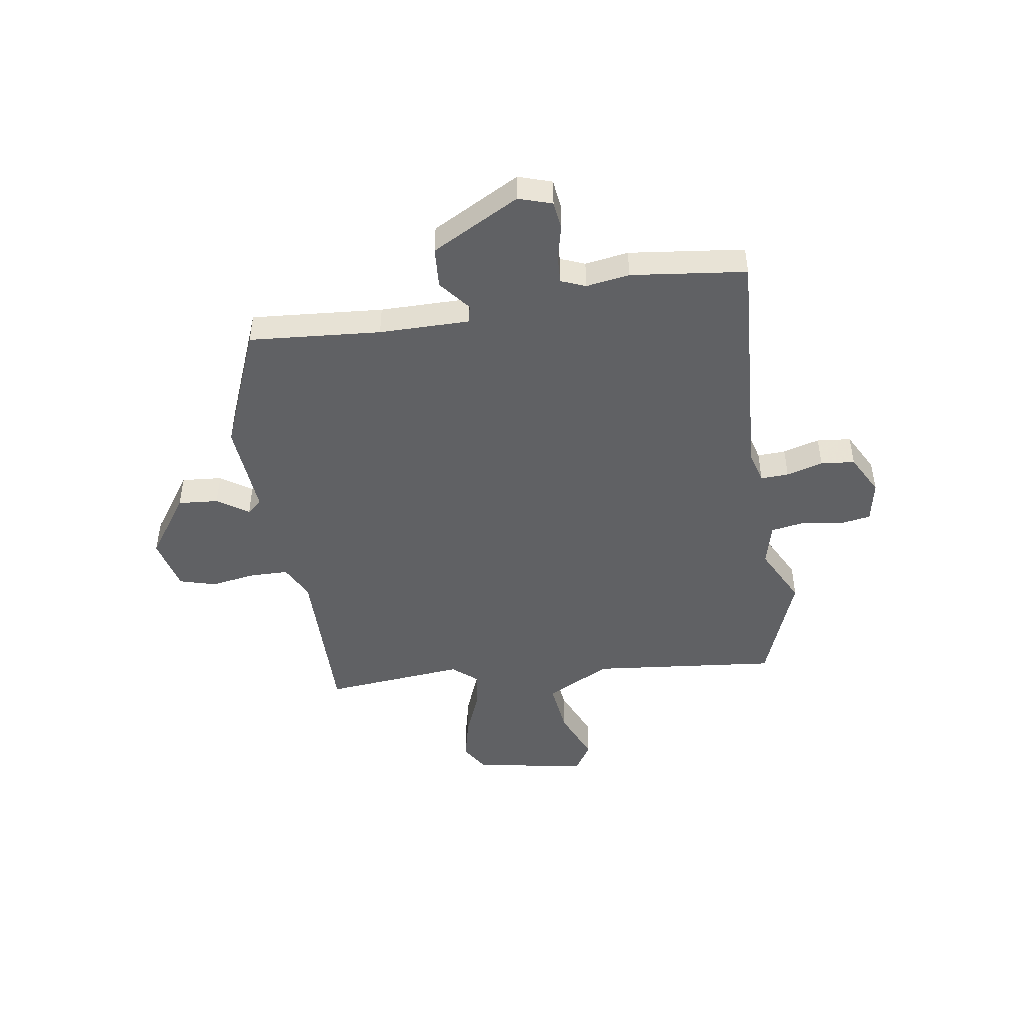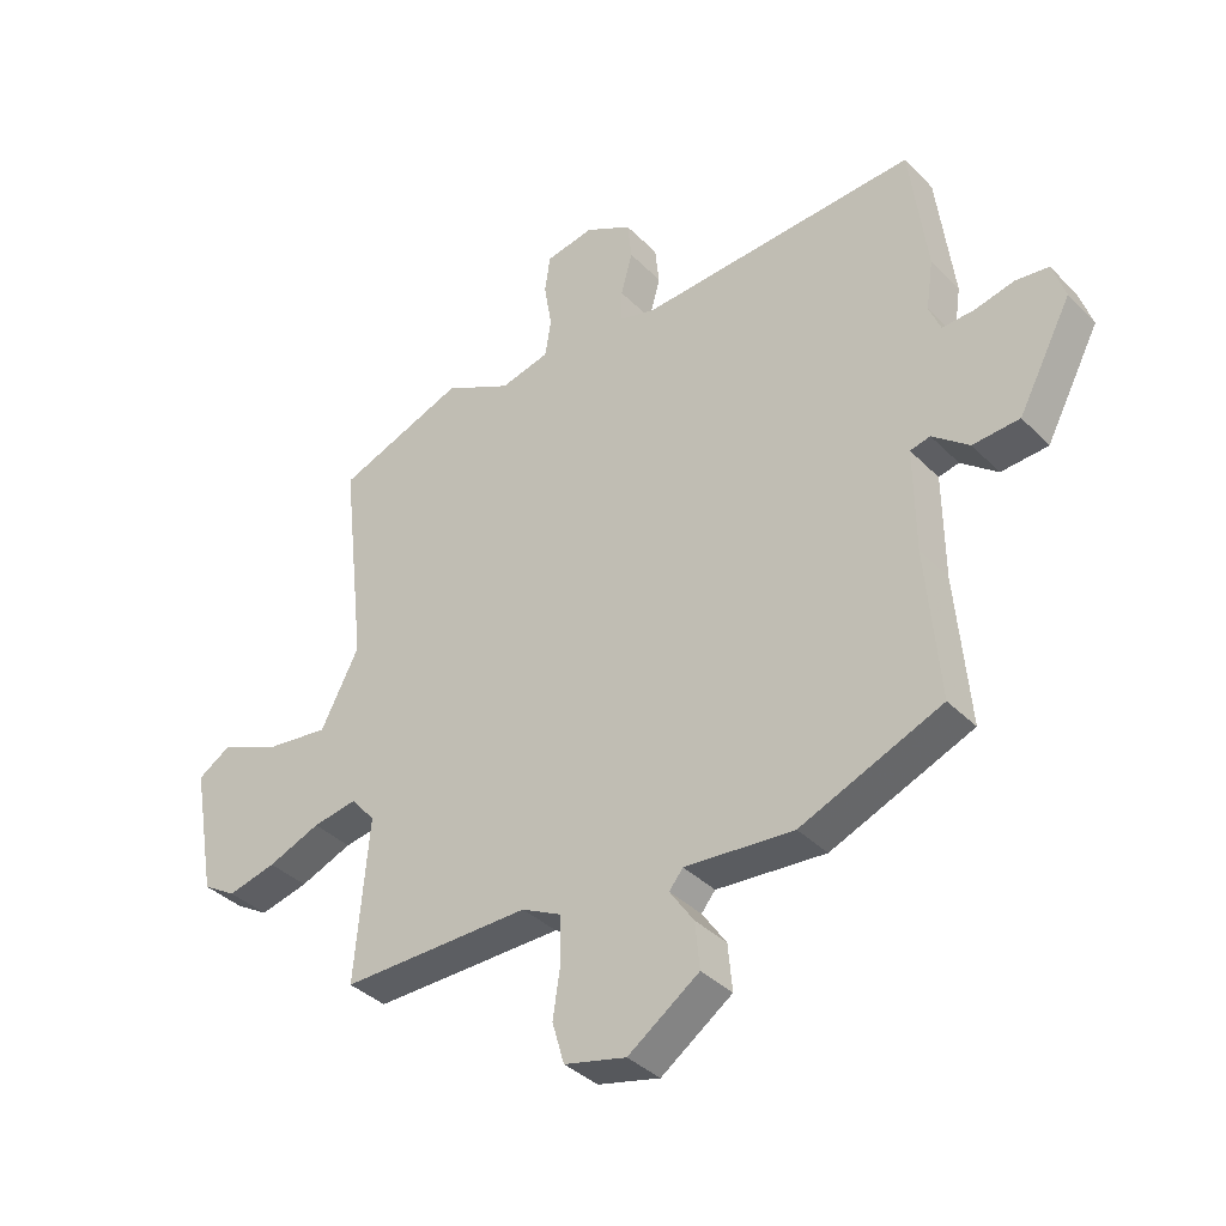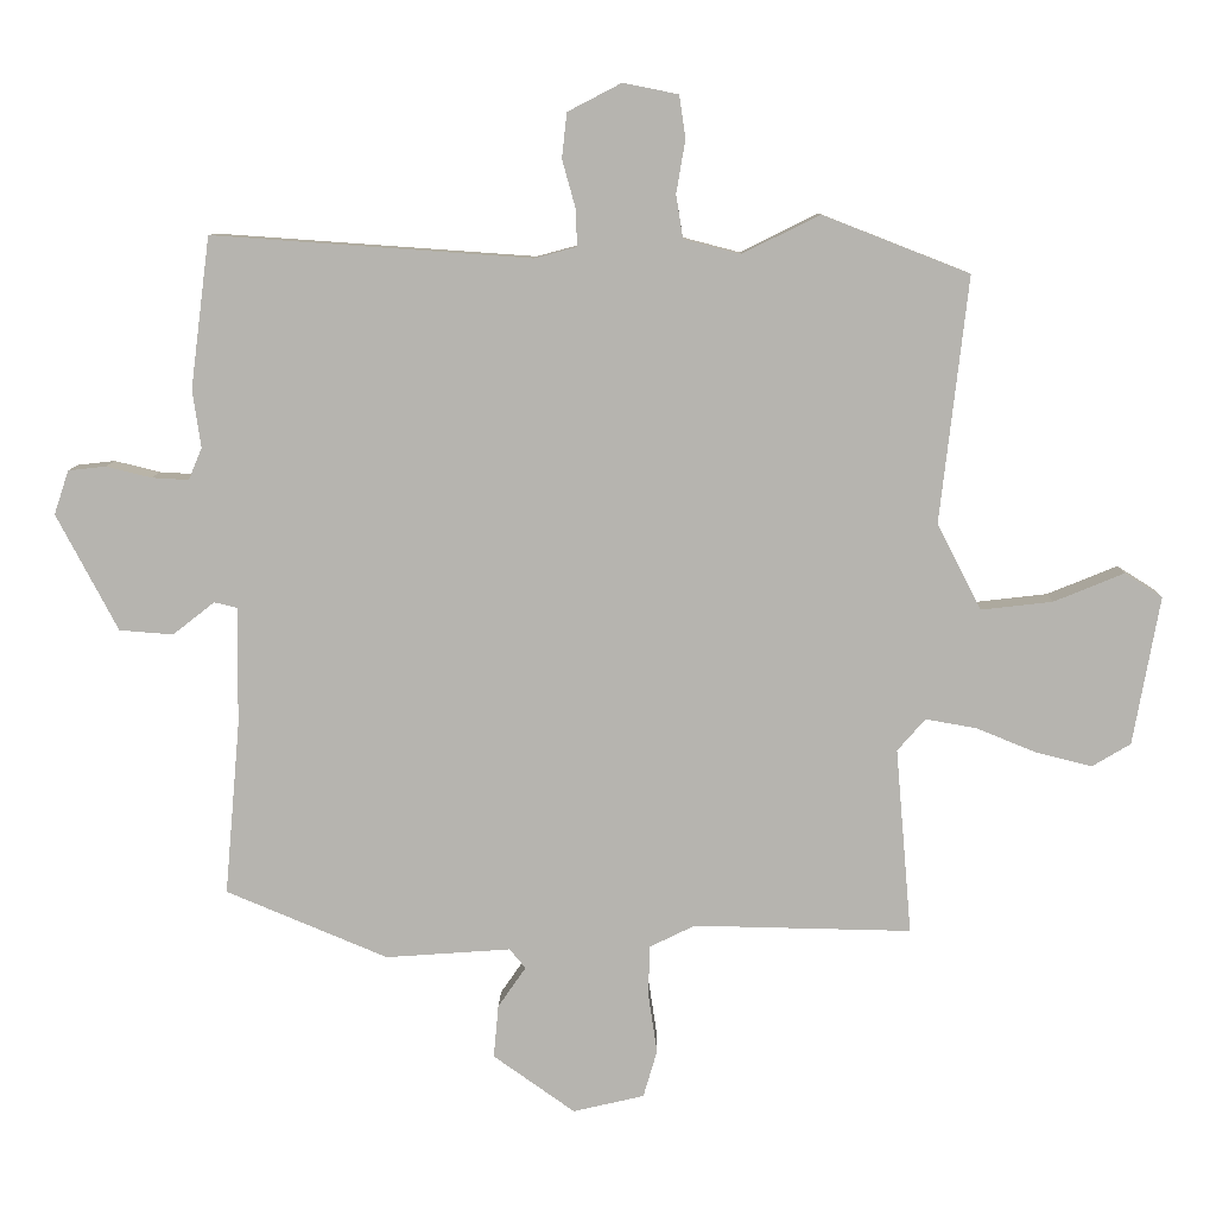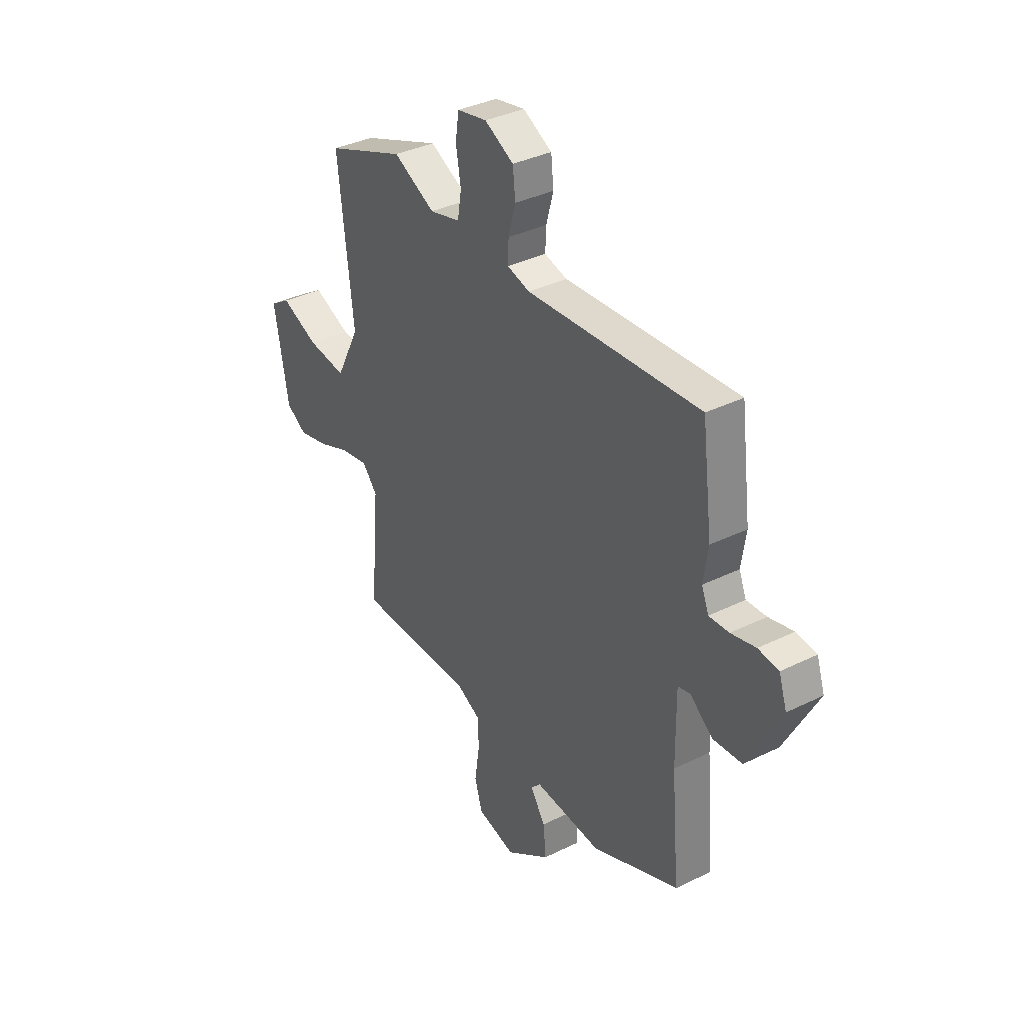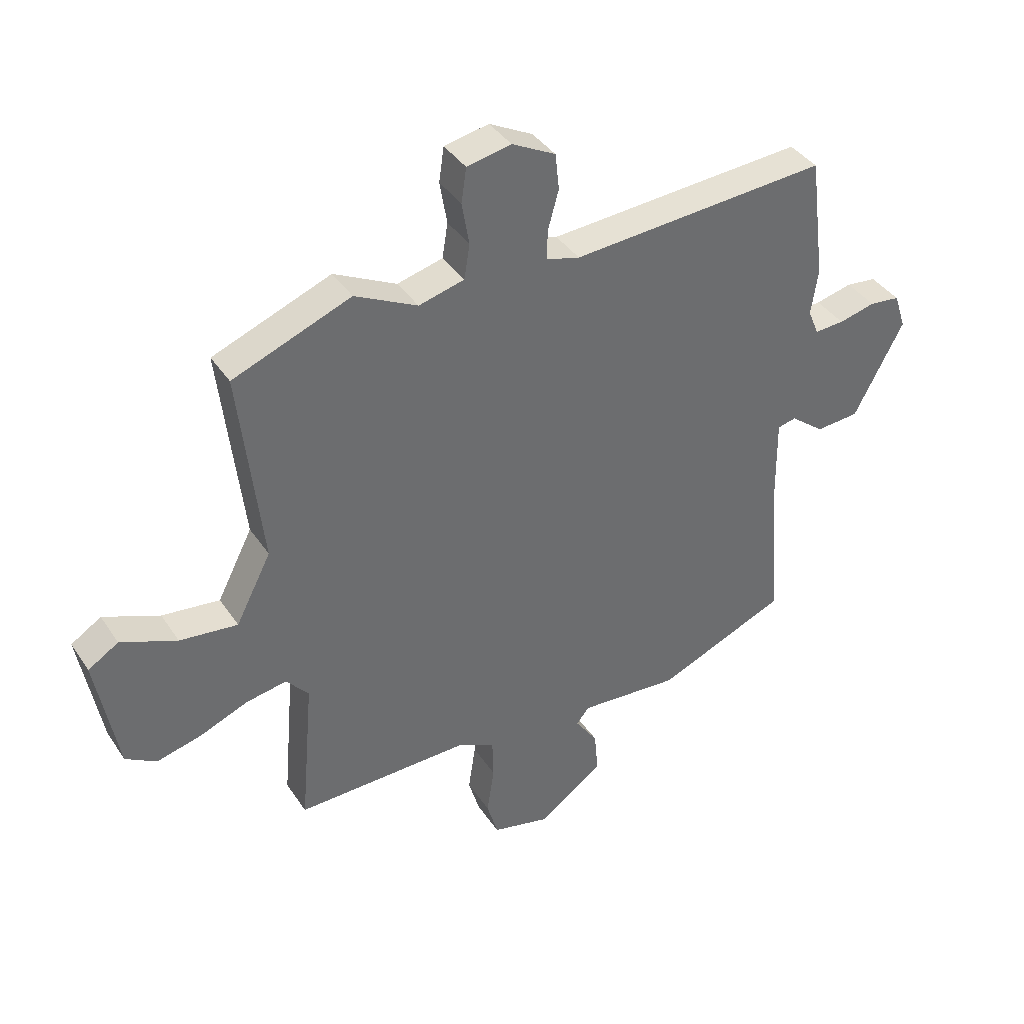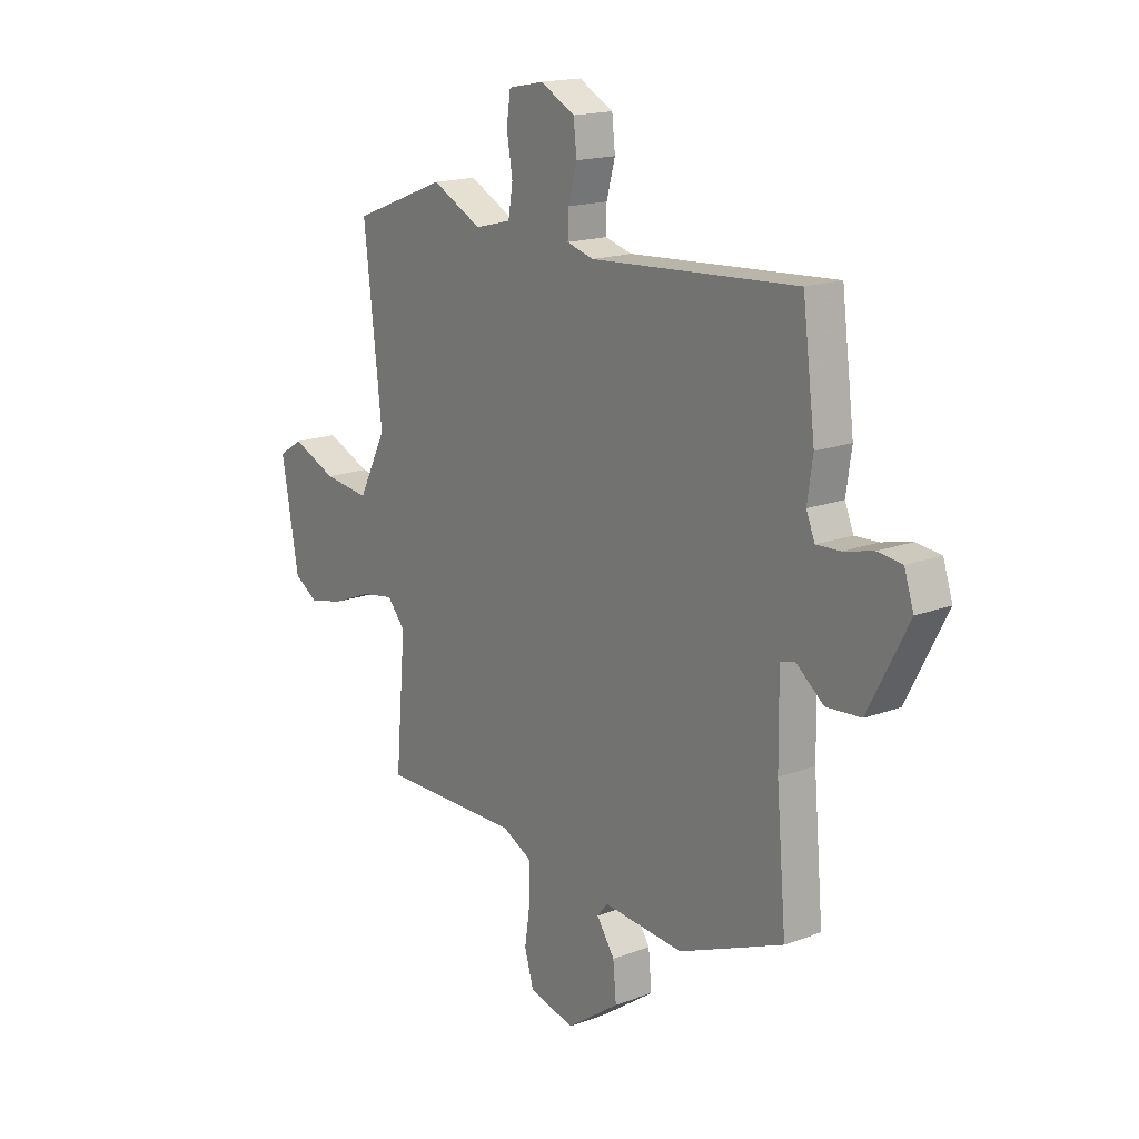
<metadata>
{"format":"obj","ext":"obj","renderer":"f3d","projection":"perspective","resolution":1024,"background":"white","views":[{"elev":-47.0,"azim":-80.7,"up":"+Y"},{"elev":-36.9,"azim":-141.9,"up":"+Z"},{"elev":9.3,"azim":1.2,"up":"+Z"},{"elev":36.2,"azim":-122.8,"up":"+Z"},{"elev":38.8,"azim":149.9,"up":"+Z"},{"elev":17.1,"azim":-126.9,"up":"+Z"}]}
</metadata>
<code>
v -0.525 0.07 0.309
v -0.497 0.07 0.526
v -0.04 0.07 0.494
v 0.02 0.07 0.51
v 0.018 0.07 0.563
v -0.001 0.07 0.632
v 0.006 0.07 0.696
v 0.083 0.07 0.736
v 0.162 0.07 0.72
v 0.171 0.07 0.659
v 0.158 0.07 0.583
v 0.168 0.07 0.521
v 0.249 0.07 0.5
v 0.36 0.07 0.555
v 0.57 0.07 0.473
v 0.53 0.07 0.121
v 0.593 0.07 -0.002
v 0.696 0.07 0.01
v 0.796 0.07 0.051
v 0.85 0.07 0.017
v 0.812 0.07 -0.196
v 0.757 0.07 -0.229
v 0.677 0.07 -0.209
v 0.591 0.07 -0.174
v 0.518 0.07 -0.161
v 0.478 0.07 -0.207
v 0.501 0.07 -0.474
v 0.189 0.07 -0.468
v 0.124 0.07 -0.5
v 0.122 0.07 -0.572
v 0.135 0.07 -0.658
v 0.115 0.07 -0.726
v 0.013 0.07 -0.75
v -0.104 0.07 -0.667
v -0.097 0.07 -0.591
v -0.057 0.07 -0.533
v -0.08 0.07 -0.505
v -0.259 0.07 -0.518
v -0.491 0.07 -0.421
v -0.469 0.07 -0.173
v -0.467 0.07 -0.003
v -0.5 0.07 0.005
v -0.56 0.07 -0.042
v -0.637 0.07 -0.036
v -0.725 0.07 0.131
v -0.704 0.07 0.194
v -0.65 0.07 0.2
v -0.585 0.07 0.184
v -0.532 0.07 0.181
v -0.513 0.07 0.227
v -0.525 0 0.309
v -0.497 0 0.526
v -0.04 0 0.494
v 0.02 0 0.51
v 0.018 0 0.563
v -0.001 0 0.632
v 0.006 0 0.696
v 0.083 0 0.736
v 0.162 0 0.72
v 0.171 0 0.659
v 0.158 0 0.583
v 0.168 0 0.521
v 0.249 0 0.5
v 0.36 0 0.555
v 0.57 0 0.473
v 0.53 0 0.121
v 0.593 0 -0.002
v 0.696 0 0.01
v 0.796 0 0.051
v 0.85 0 0.017
v 0.812 0 -0.196
v 0.757 0 -0.229
v 0.677 0 -0.209
v 0.591 0 -0.174
v 0.518 0 -0.161
v 0.478 0 -0.207
v 0.501 0 -0.474
v 0.189 0 -0.468
v 0.124 0 -0.5
v 0.122 0 -0.572
v 0.135 0 -0.658
v 0.115 0 -0.726
v 0.013 0 -0.75
v -0.104 0 -0.667
v -0.097 0 -0.591
v -0.057 0 -0.533
v -0.08 0 -0.505
v -0.259 0 -0.518
v -0.491 0 -0.421
v -0.469 0 -0.173
v -0.467 0 -0.003
v -0.5 0 0.005
v -0.56 0 -0.042
v -0.637 0 -0.036
v -0.725 0 0.131
v -0.704 0 0.194
v -0.65 0 0.2
v -0.585 0 0.184
v -0.532 0 0.181
v -0.513 0 0.227
f 46 47 48
f 45 46 48
f 44 45 48
f 43 44 48
f 42 43 48
f 41 42 48 49
f 37 38 39 40
f 37 40 41
f 41 49 50
f 37 41 50
f 36 37 50
f 34 35 36
f 33 34 36
f 32 33 36
f 31 32 36
f 30 31 36
f 26 27 28
f 25 26 28 29
f 22 23 24
f 21 22 24
f 20 21 24
f 19 20 24
f 18 19 24
f 17 18 24 25
f 16 17 25 29
f 15 16 29
f 14 15 29
f 13 14 29
f 9 10 11
f 8 9 11
f 7 8 11
f 6 7 11
f 5 6 11
f 4 5 11 12
f 12 13 29
f 4 12 29
f 3 4 29
f 30 36 50
f 29 30 50
f 3 29 50
f 2 3 50
f 1 2 50
f 98 97 96
f 98 96 95
f 98 95 94
f 98 94 93
f 98 93 92
f 99 98 92 91
f 90 89 88 87
f 91 90 87
f 100 99 91
f 100 91 87
f 100 87 86
f 86 85 84
f 86 84 83
f 86 83 82
f 86 82 81
f 86 81 80
f 78 77 76
f 79 78 76 75
f 74 73 72
f 74 72 71
f 74 71 70
f 74 70 69
f 74 69 68
f 75 74 68 67
f 79 75 67 66
f 79 66 65
f 79 65 64
f 79 64 63
f 61 60 59
f 61 59 58
f 61 58 57
f 61 57 56
f 61 56 55
f 62 61 55 54
f 79 63 62
f 79 62 54
f 79 54 53
f 100 86 80
f 100 80 79
f 100 79 53
f 100 53 52
f 100 52 51
f 1 51 52 2
f 2 52 53 3
f 3 53 54 4
f 4 54 55 5
f 5 55 56 6
f 6 56 57 7
f 7 57 58 8
f 8 58 59 9
f 9 59 60 10
f 10 60 61 11
f 11 61 62 12
f 12 62 63 13
f 13 63 64 14
f 14 64 65 15
f 15 65 66 16
f 16 66 67 17
f 17 67 68 18
f 18 68 69 19
f 19 69 70 20
f 20 70 71 21
f 21 71 72 22
f 22 72 73 23
f 23 73 74 24
f 24 74 75 25
f 25 75 76 26
f 26 76 77 27
f 27 77 78 28
f 28 78 79 29
f 29 79 80 30
f 30 80 81 31
f 31 81 82 32
f 32 82 83 33
f 33 83 84 34
f 34 84 85 35
f 35 85 86 36
f 36 86 87 37
f 37 87 88 38
f 38 88 89 39
f 39 89 90 40
f 40 90 91 41
f 41 91 92 42
f 42 92 93 43
f 43 93 94 44
f 44 94 95 45
f 45 95 96 46
f 46 96 97 47
f 47 97 98 48
f 48 98 99 49
f 49 99 100 50
f 50 100 51 1

</code>
